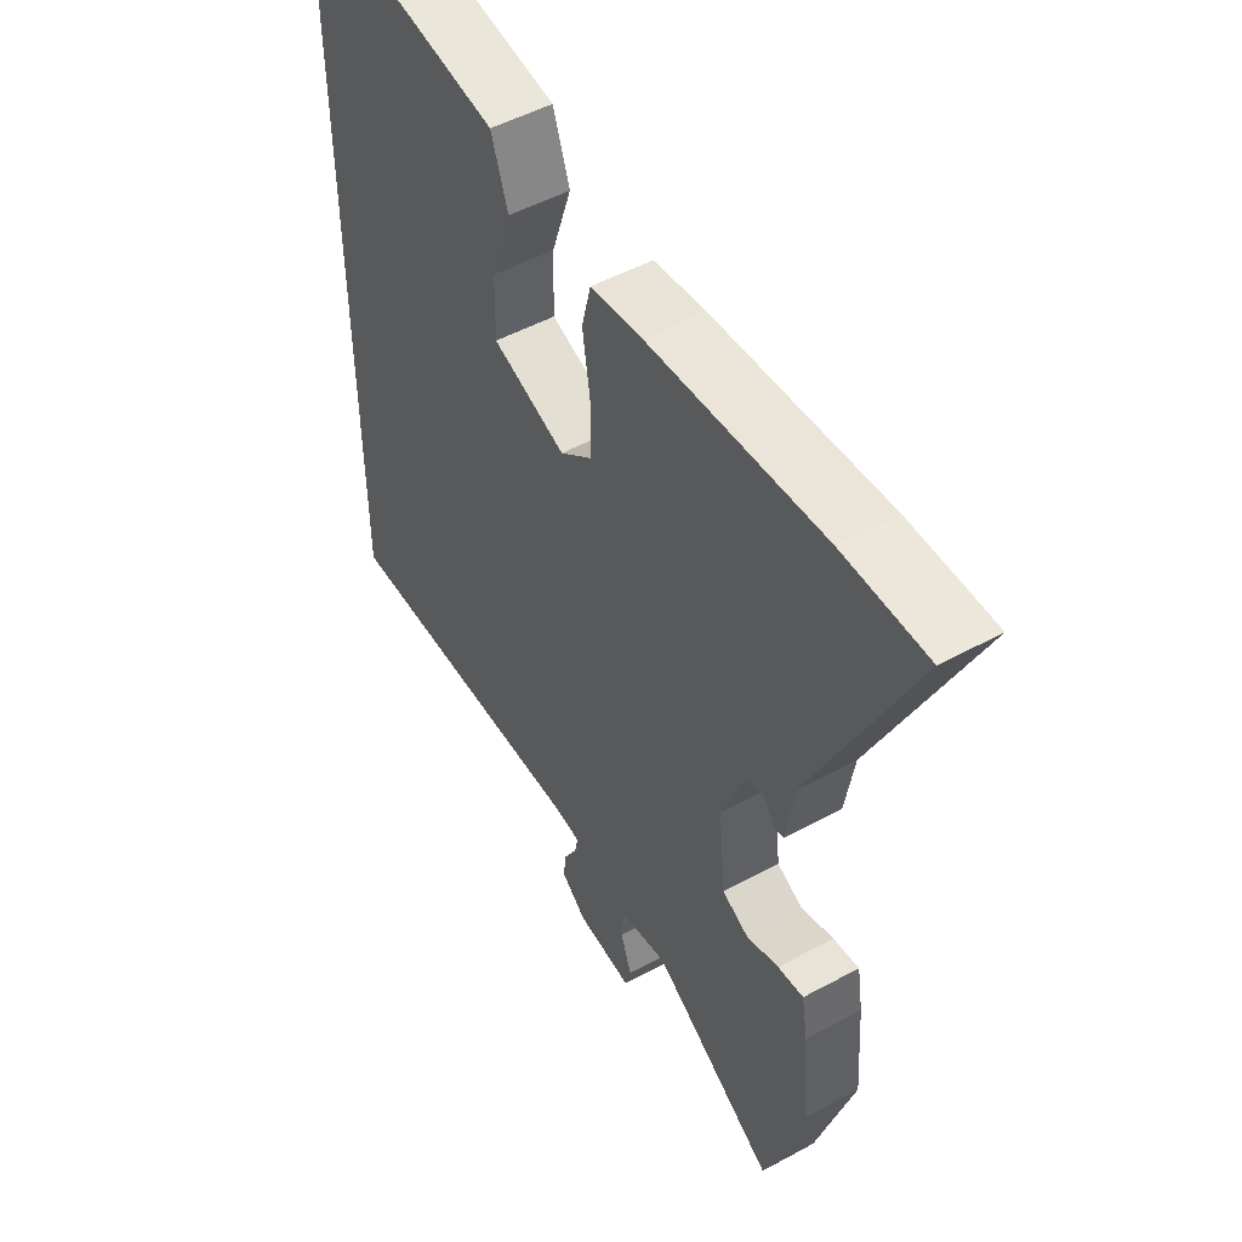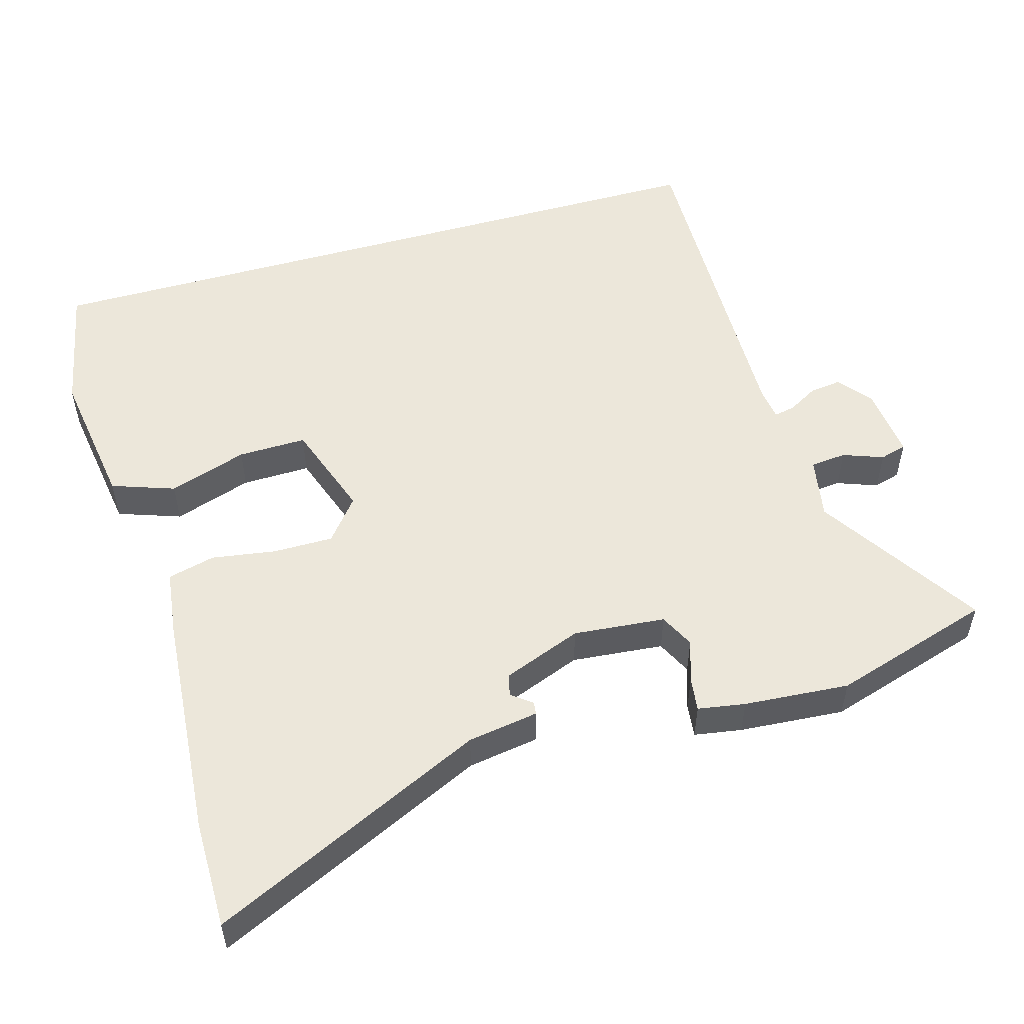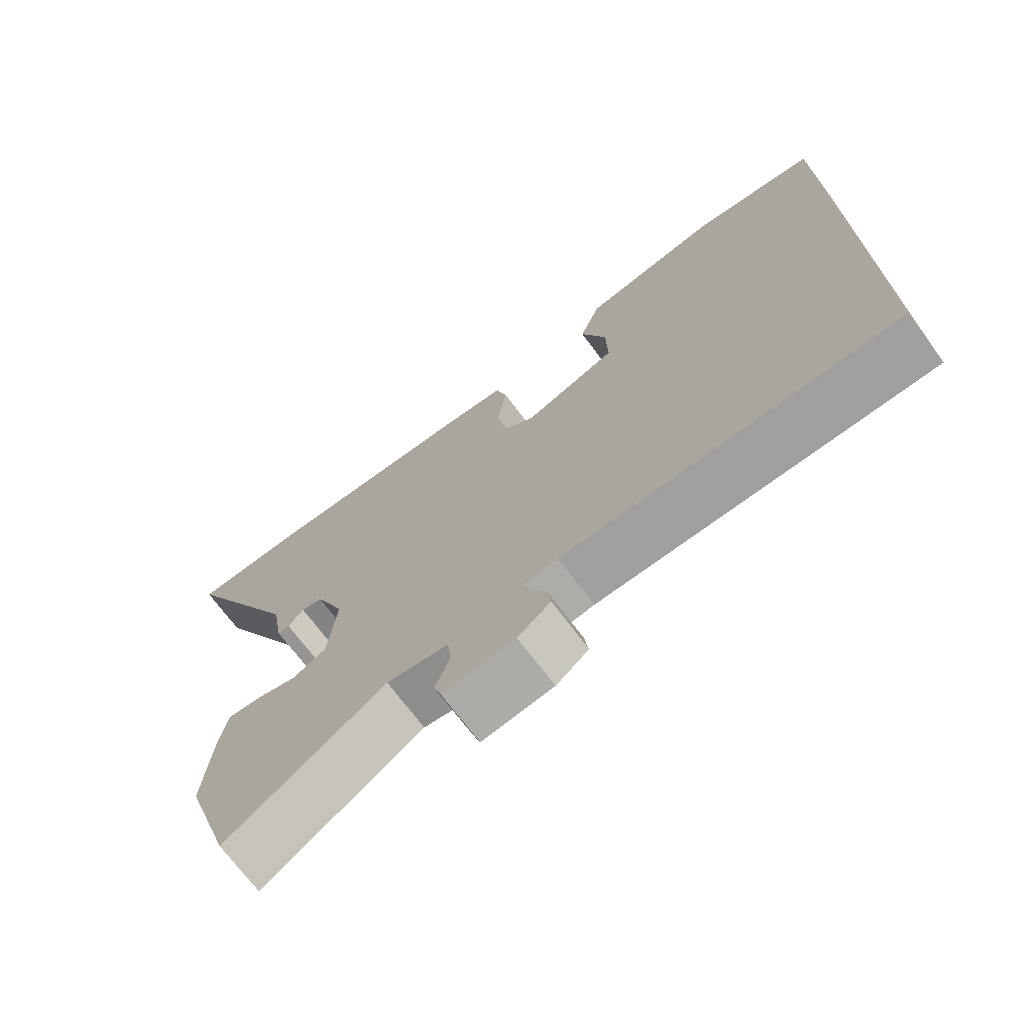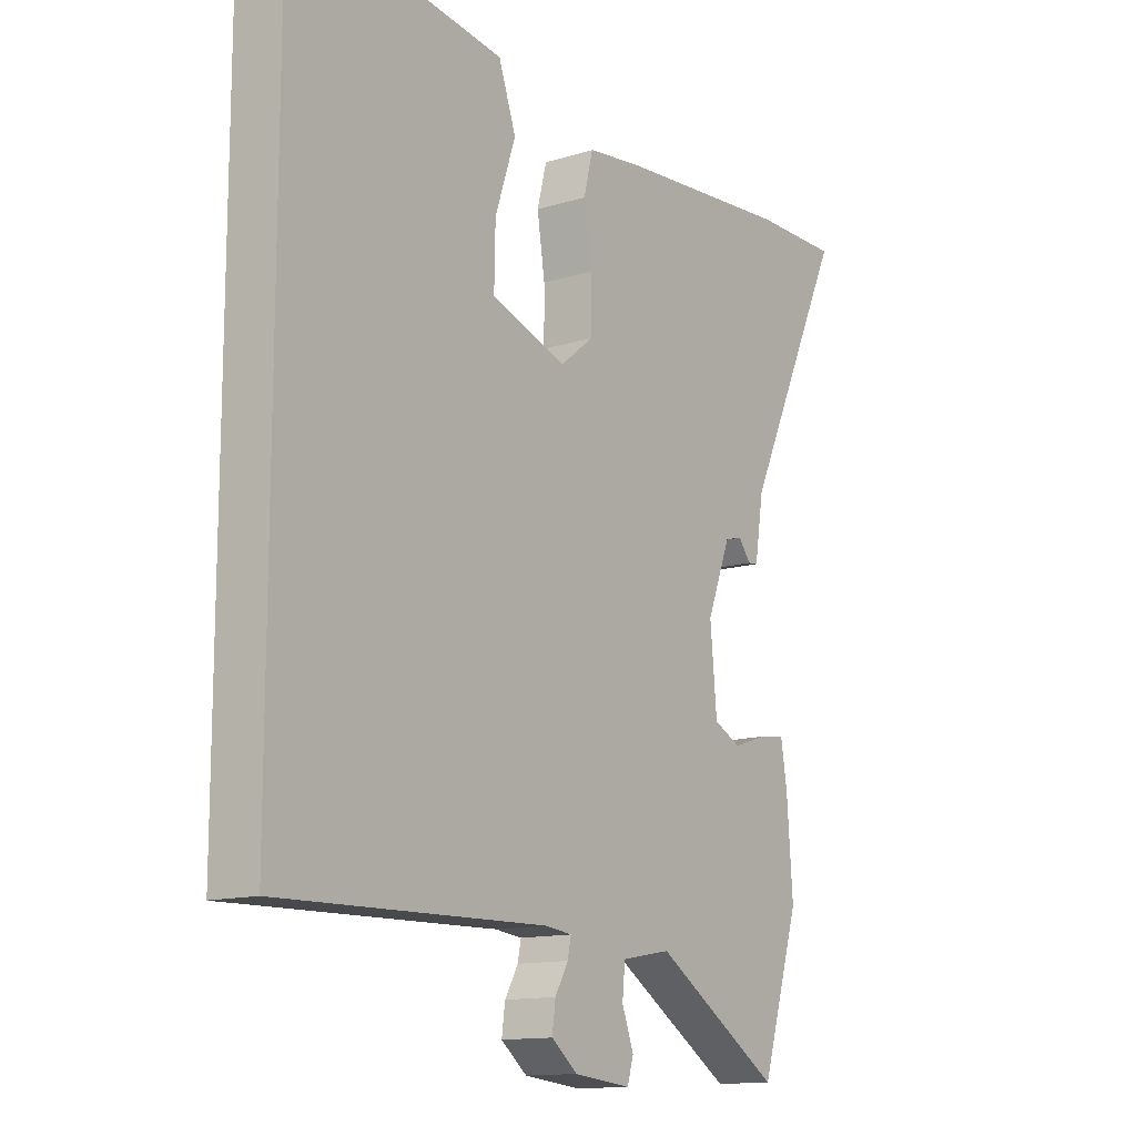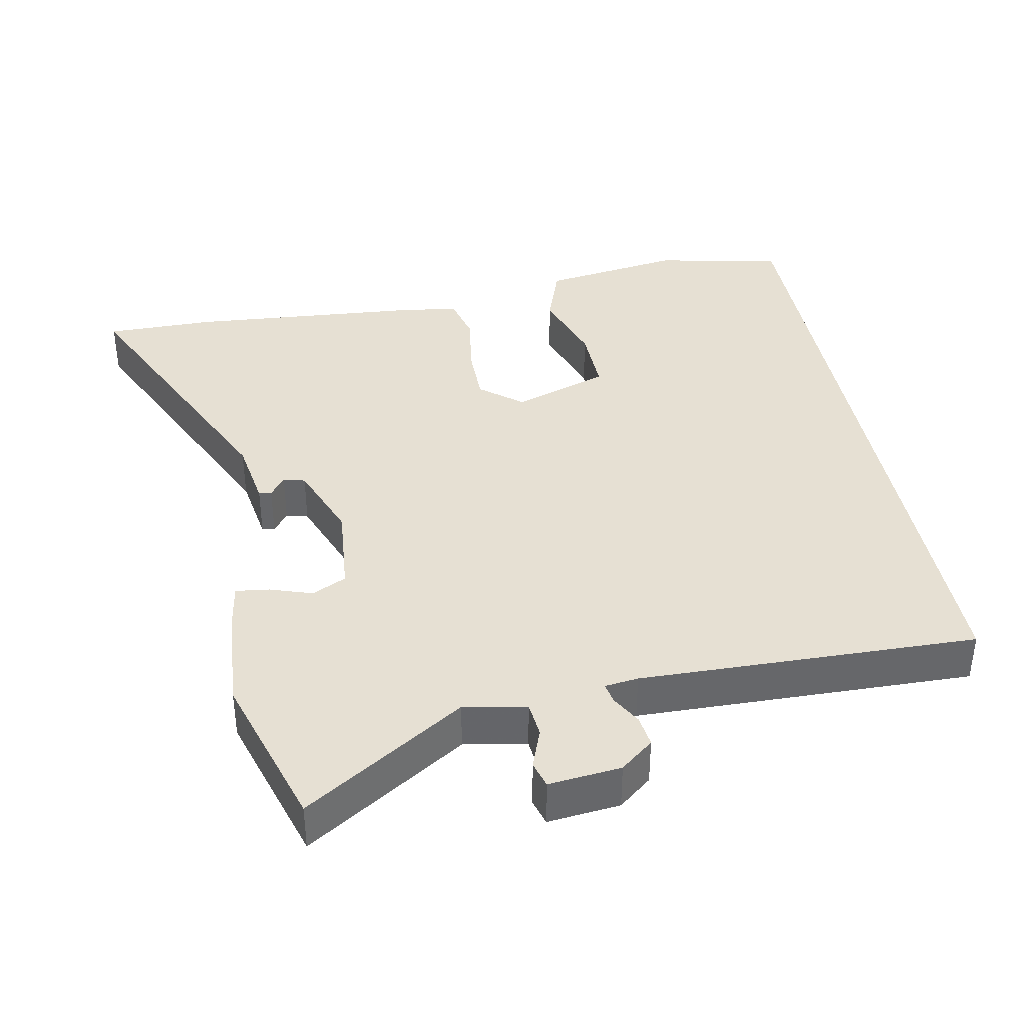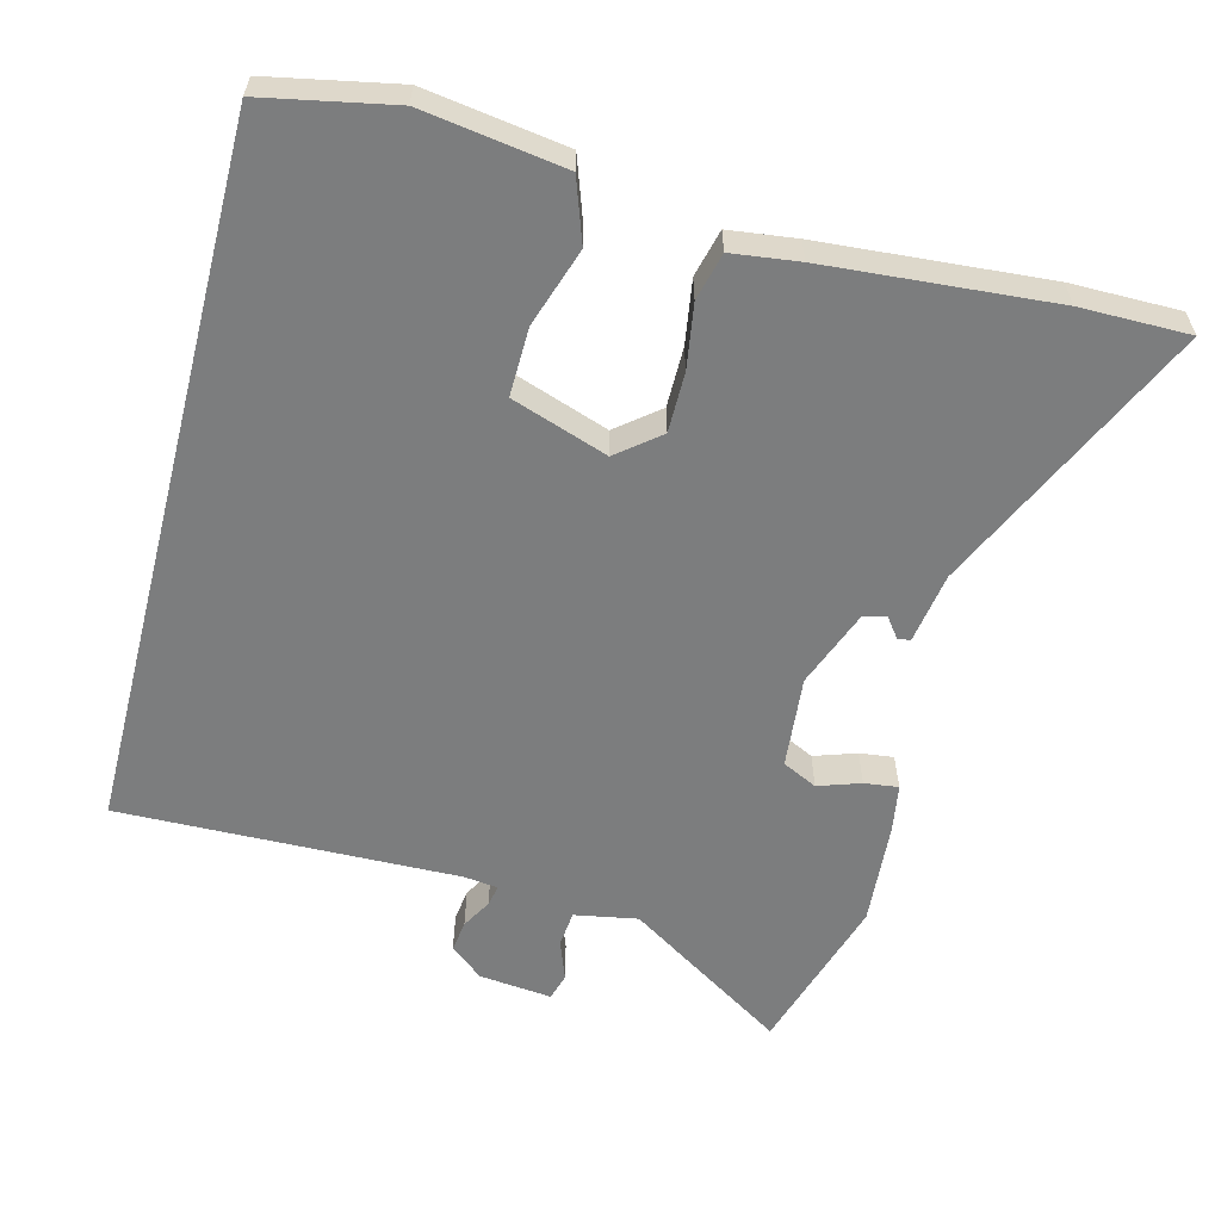
<metadata>
{"format":"obj","ext":"obj","renderer":"f3d","projection":"perspective","resolution":1024,"background":"white","views":[{"elev":50.5,"azim":59.2,"up":"+Z"},{"elev":52.8,"azim":74.0,"up":"+Y"},{"elev":-72.2,"azim":-143.0,"up":"+Z"},{"elev":-13.2,"azim":-54.8,"up":"+Z"},{"elev":38.4,"azim":169.2,"up":"+Y"},{"elev":-59.0,"azim":-14.4,"up":"+Y"}]}
</metadata>
<code>
v -0.5 0.07 0.51
v -0.317 0.07 0.546
v -0.117 0.07 0.516
v -0.086 0.07 0.427
v -0.123 0.07 0.316
v -0.125 0.07 0.219
v 0.011 0.07 0.172
v 0.071 0.07 0.22
v 0.071 0.07 0.305
v 0.057 0.07 0.396
v 0.074 0.07 0.463
v 0.169 0.07 0.475
v 0.49 0.07 0.5
v 0.644 0.07 0.5
v 0.463 0.07 0.113
v 0.447 0.07 0.013
v 0.429 0.07 0.011
v 0.407 0.07 0.04
v 0.376 0.07 0.032
v 0.333 0.07 -0.079
v 0.345 0.07 -0.209
v 0.394 0.07 -0.233
v 0.454 0.07 -0.213
v 0.502 0.07 -0.207
v 0.513 0.07 -0.274
v 0.524 0.07 -0.423
v 0.454 0.07 -0.649
v 0.226 0.07 -0.503
v 0.137 0.07 -0.519
v 0.132 0.07 -0.57
v 0.153 0.07 -0.627
v 0.142 0.07 -0.665
v 0.039 0.07 -0.654
v -0.008 0.07 -0.616
v -0.002 0.07 -0.571
v 0.022 0.07 -0.529
v 0.028 0.07 -0.499
v -0.02 0.07 -0.493
v -0.5 0.07 -0.503
v -0.5 0 0.51
v -0.317 0 0.546
v -0.117 0 0.516
v -0.086 0 0.427
v -0.123 0 0.316
v -0.125 0 0.219
v 0.011 0 0.172
v 0.071 0 0.22
v 0.071 0 0.305
v 0.057 0 0.396
v 0.074 0 0.463
v 0.169 0 0.475
v 0.49 0 0.5
v 0.644 0 0.5
v 0.463 0 0.113
v 0.447 0 0.013
v 0.429 0 0.011
v 0.407 0 0.04
v 0.376 0 0.032
v 0.333 0 -0.079
v 0.345 0 -0.209
v 0.394 0 -0.233
v 0.454 0 -0.213
v 0.502 0 -0.207
v 0.513 0 -0.274
v 0.524 0 -0.423
v 0.454 0 -0.649
v 0.226 0 -0.503
v 0.137 0 -0.519
v 0.132 0 -0.57
v 0.153 0 -0.627
v 0.142 0 -0.665
v 0.039 0 -0.654
v -0.008 0 -0.616
v -0.002 0 -0.571
v 0.022 0 -0.529
v 0.028 0 -0.499
v -0.02 0 -0.493
v -0.5 0 -0.503
f 38 39 1 2
f 37 38 2
f 33 34 35 36
f 33 36 37
f 30 31 32 33
f 29 30 33 37
f 28 29 37 2
f 22 23 24 25
f 22 25 26 27
f 15 16 17 18
f 15 18 19
f 14 15 19
f 13 14 19
f 12 13 19 20
f 9 10 11 12
f 8 9 12 20
f 2 3 4 5
f 2 5 6
f 28 2 6
f 21 22 27 28
f 21 28 6 7
f 7 8 20 21
f 41 40 78 77
f 41 77 76
f 75 74 73 72
f 76 75 72
f 72 71 70 69
f 76 72 69 68
f 41 76 68 67
f 64 63 62 61
f 66 65 64 61
f 57 56 55 54
f 58 57 54
f 58 54 53
f 58 53 52
f 59 58 52 51
f 51 50 49 48
f 59 51 48 47
f 44 43 42 41
f 45 44 41
f 45 41 67
f 67 66 61 60
f 46 45 67 60
f 60 59 47 46
f 1 40 41 2
f 2 41 42 3
f 3 42 43 4
f 4 43 44 5
f 5 44 45 6
f 6 45 46 7
f 7 46 47 8
f 8 47 48 9
f 9 48 49 10
f 10 49 50 11
f 11 50 51 12
f 12 51 52 13
f 13 52 53 14
f 14 53 54 15
f 15 54 55 16
f 16 55 56 17
f 17 56 57 18
f 18 57 58 19
f 19 58 59 20
f 20 59 60 21
f 21 60 61 22
f 22 61 62 23
f 23 62 63 24
f 24 63 64 25
f 25 64 65 26
f 26 65 66 27
f 27 66 67 28
f 28 67 68 29
f 29 68 69 30
f 30 69 70 31
f 31 70 71 32
f 32 71 72 33
f 33 72 73 34
f 34 73 74 35
f 35 74 75 36
f 36 75 76 37
f 37 76 77 38
f 38 77 78 39
f 39 78 40 1

</code>
